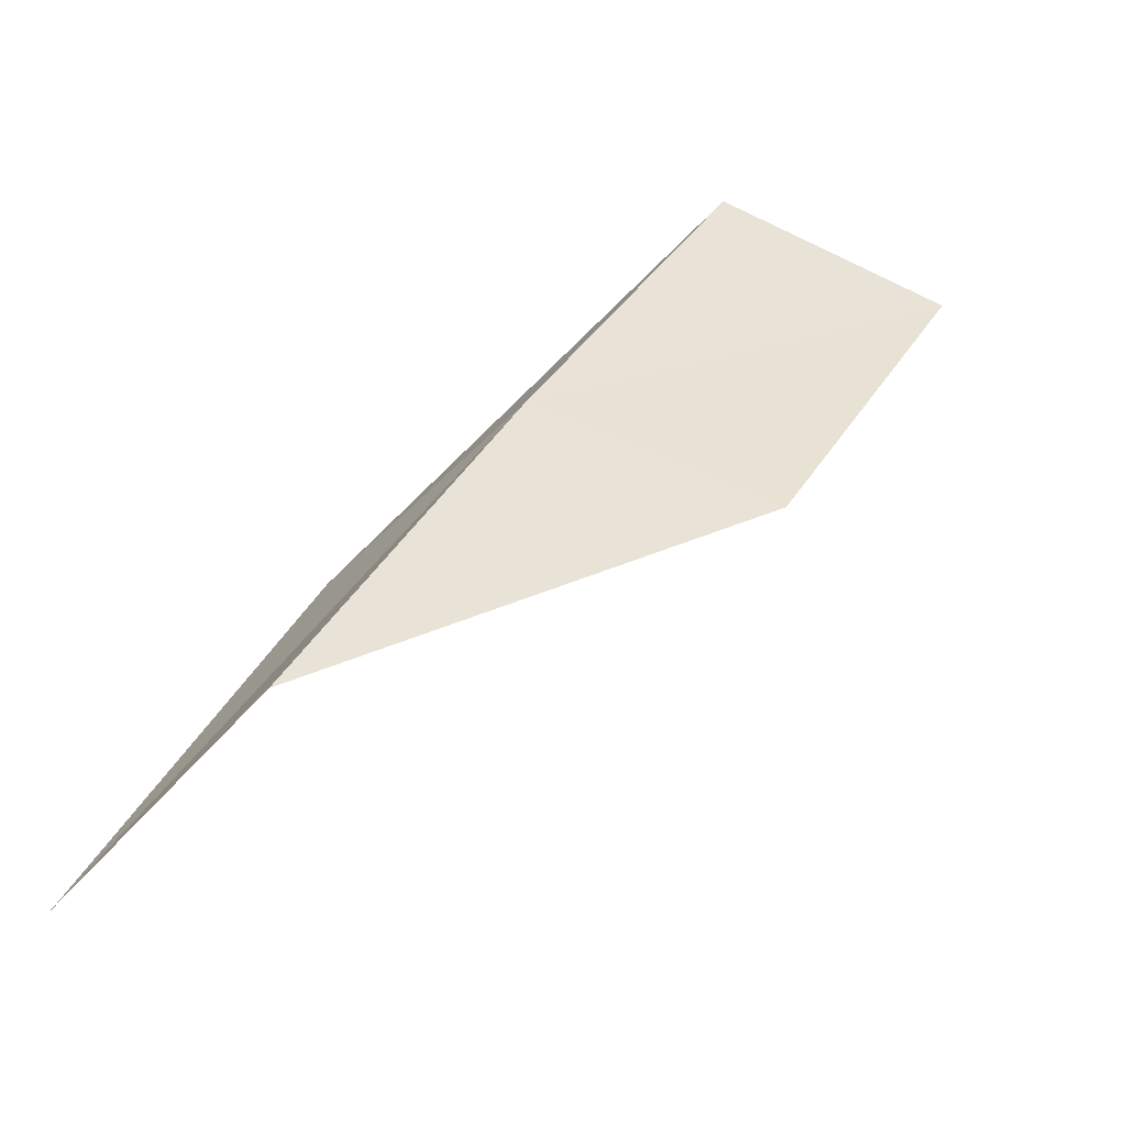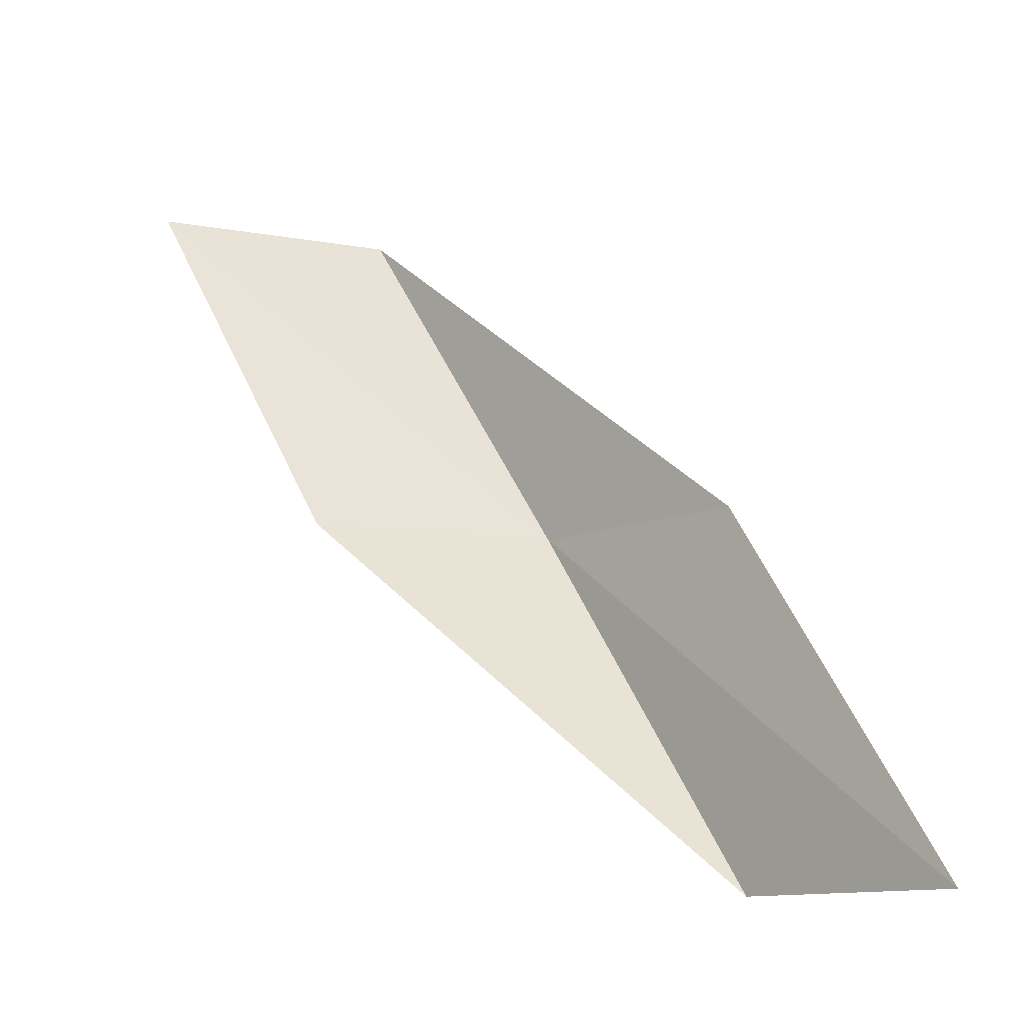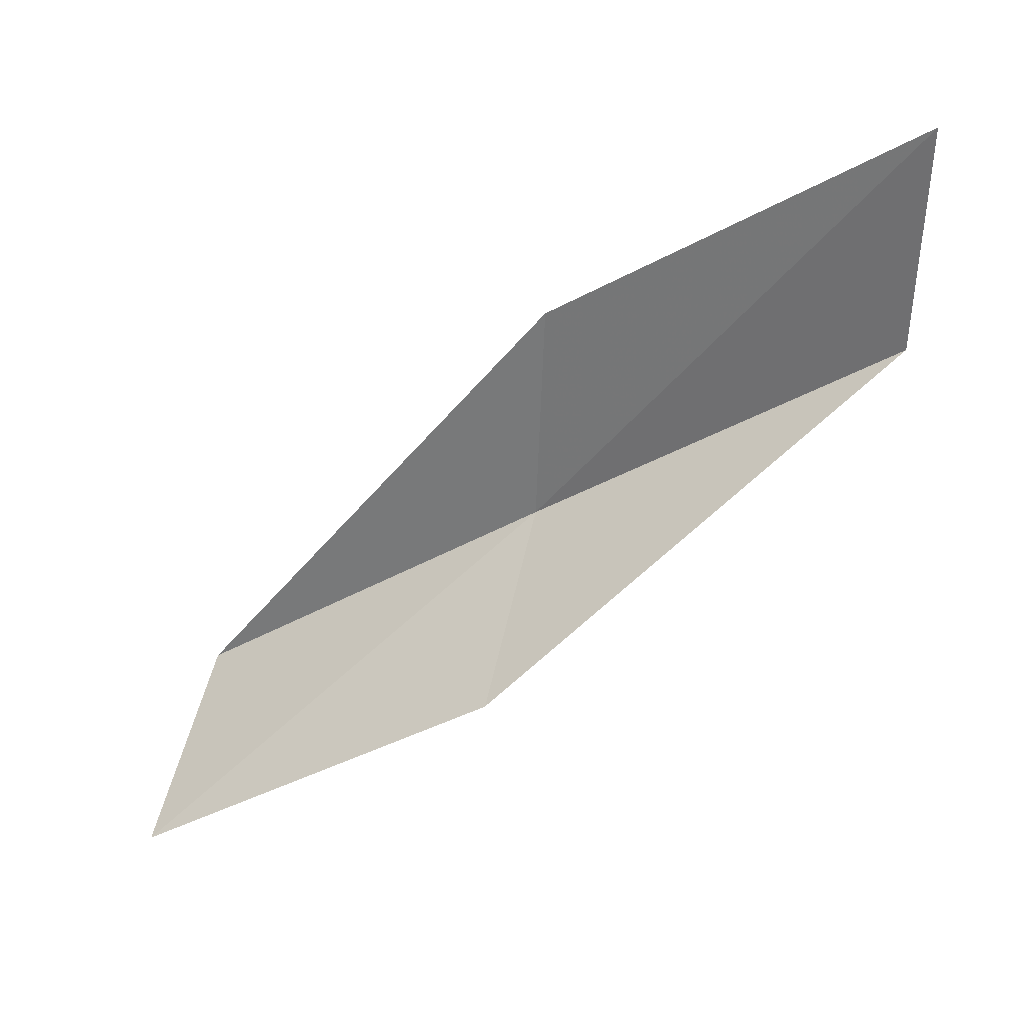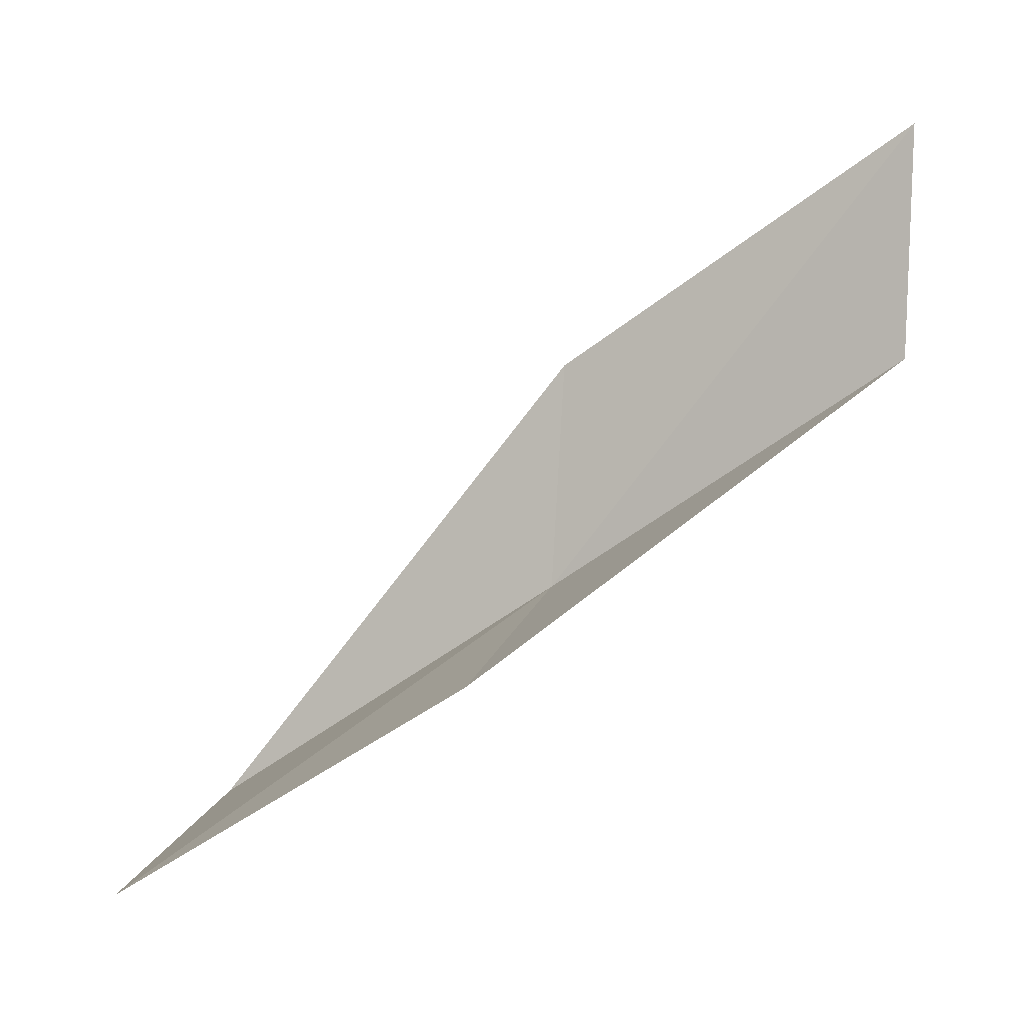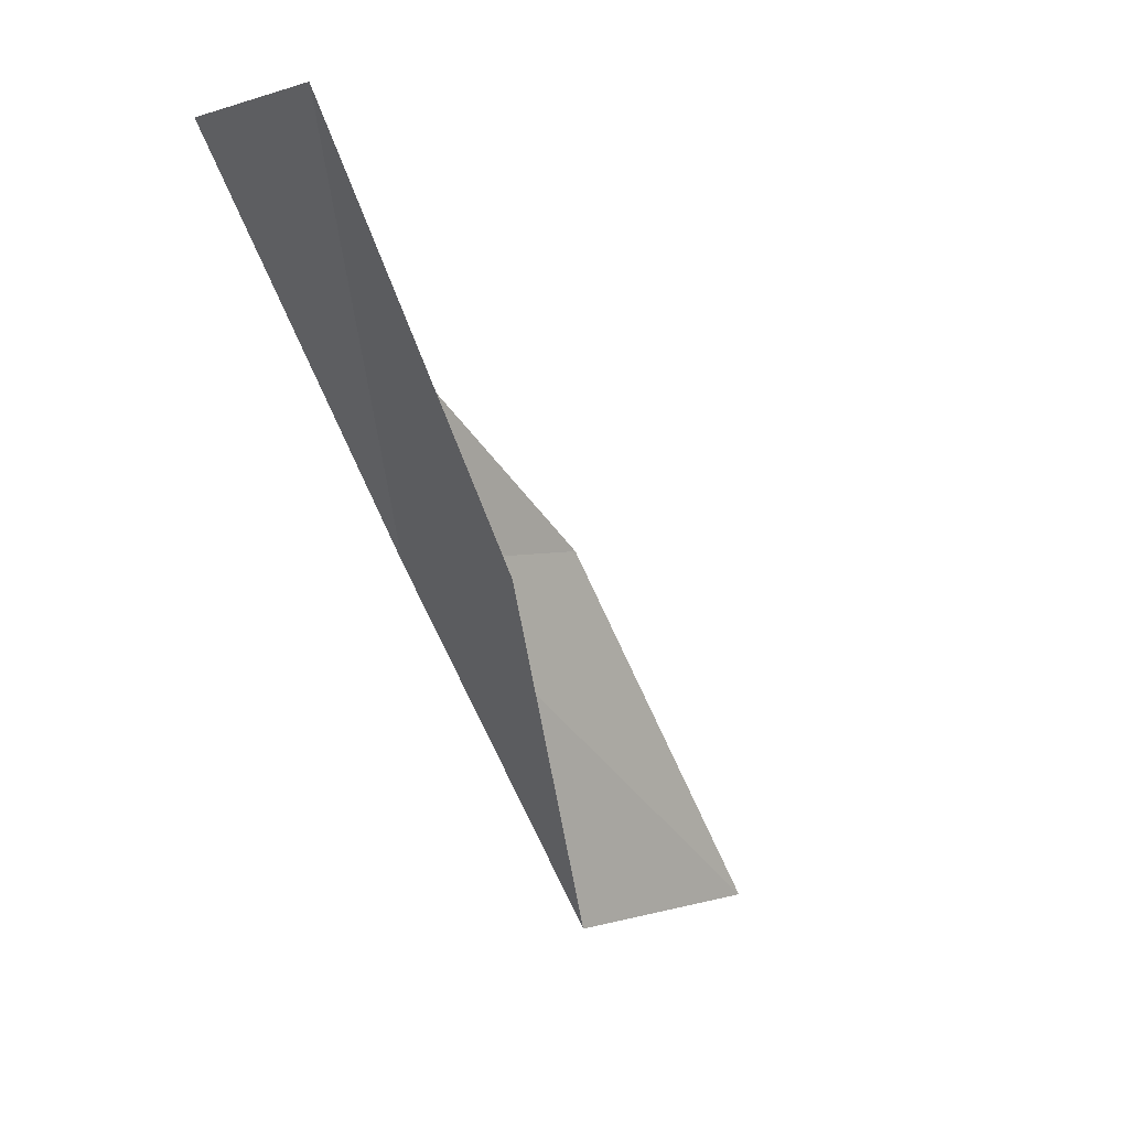
<metadata>
{"format":"obj","ext":"obj","renderer":"f3d","projection":"perspective","resolution":1024,"background":"white","views":[{"elev":-79.8,"azim":-38.4,"up":"+Z"},{"elev":-11.8,"azim":143.7,"up":"+Z"},{"elev":39.6,"azim":103.1,"up":"+Y"},{"elev":6.1,"azim":112.0,"up":"+Y"},{"elev":3.5,"azim":49.2,"up":"+Z"}]}
</metadata>
<code>
v -25.57 -4.706 6
v -25.78 -3.361 4
v -25.92 -2.072 4
v -24.29 -5.079 6
v -25.77 -3.426 6
v -25.29 -6.038 8
v -23.99 -6.343 8
f 1 3 2
f 1 2 4
f 1 5 3
f 1 6 5
f 1 7 6
f 1 4 7

</code>
